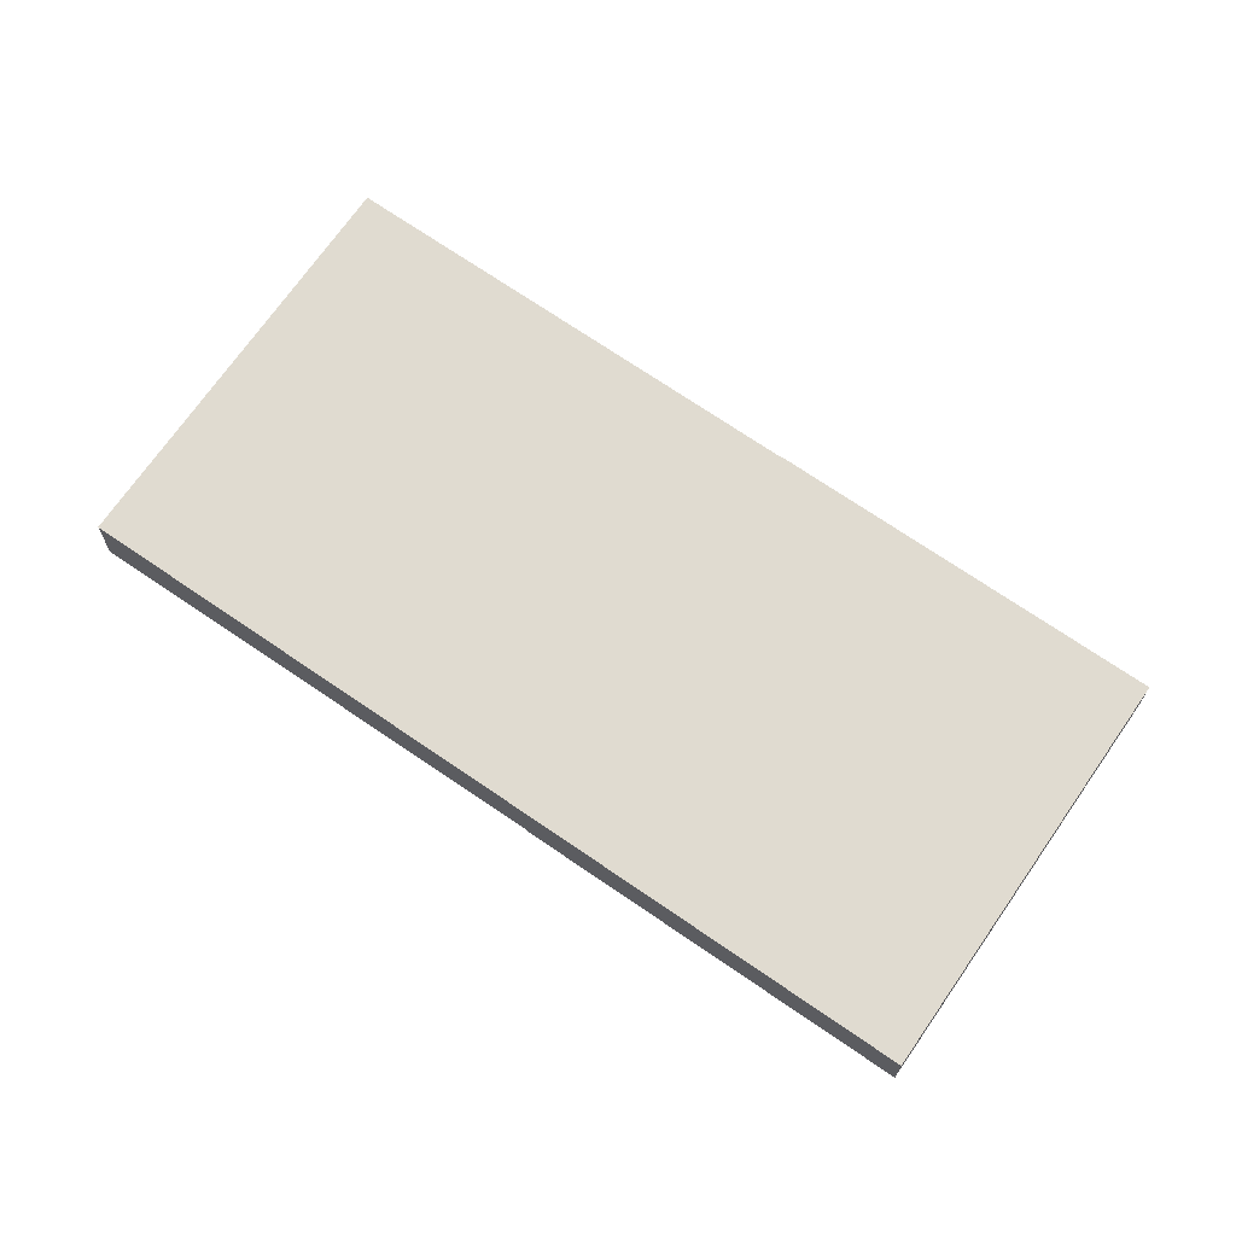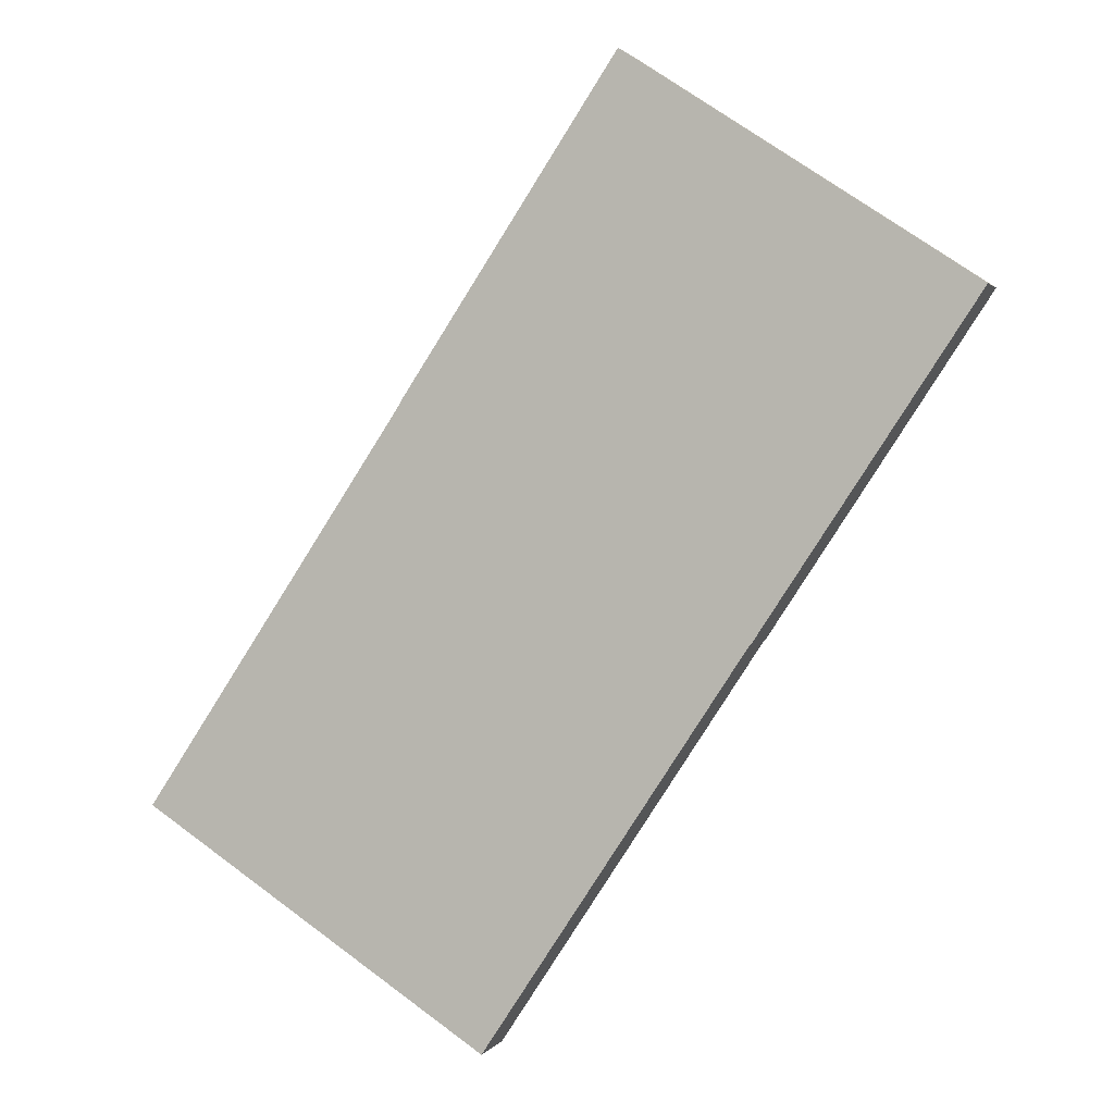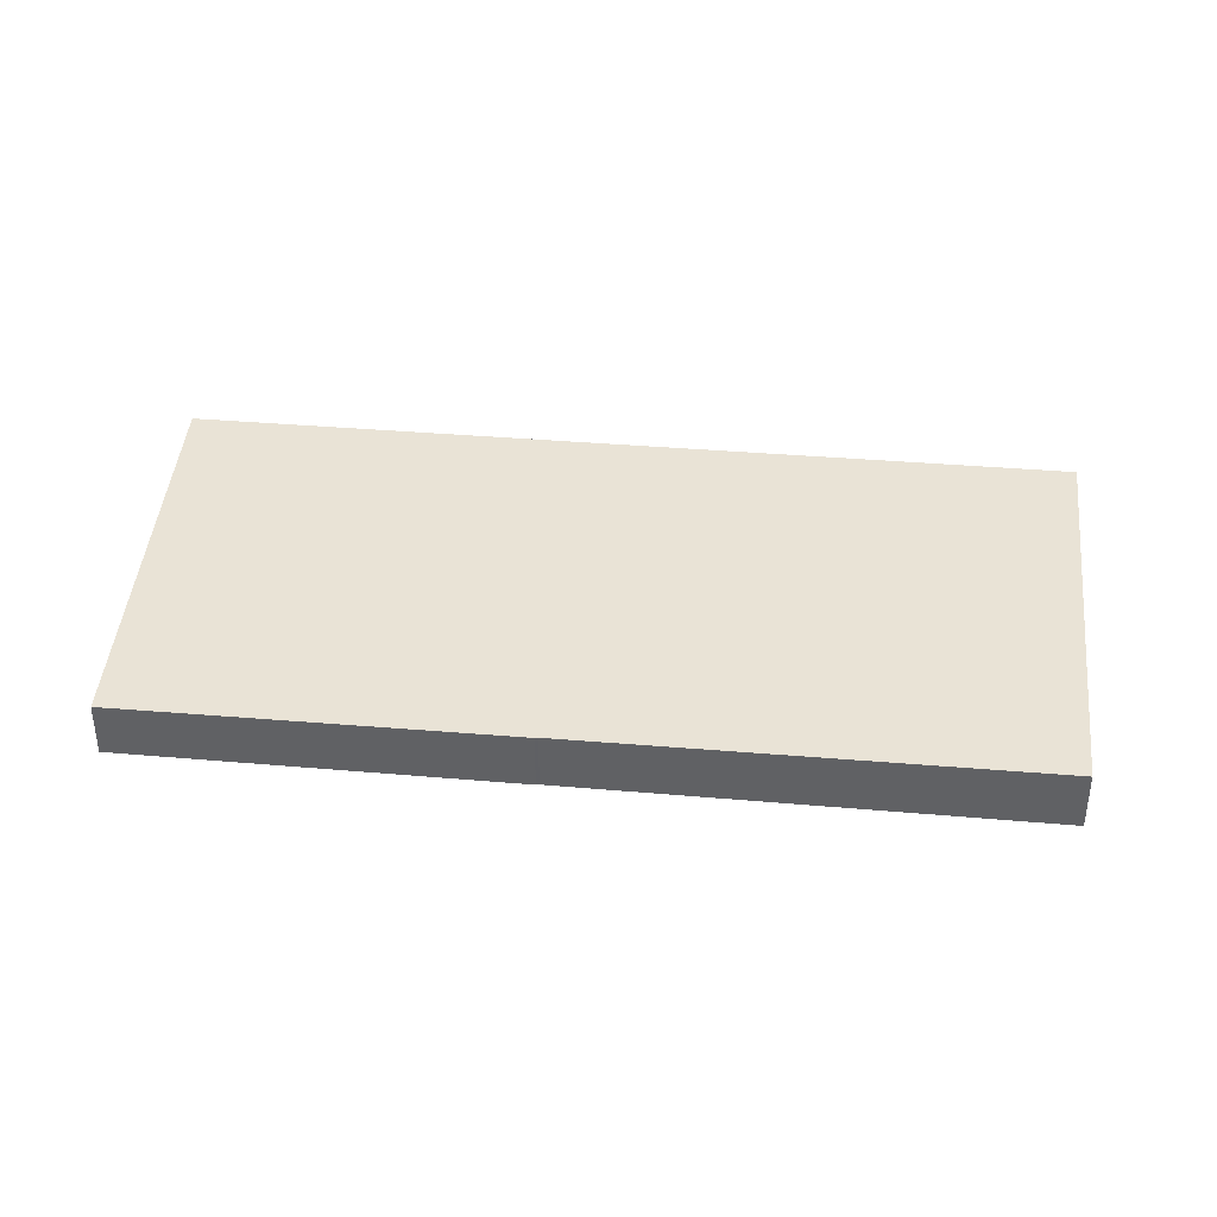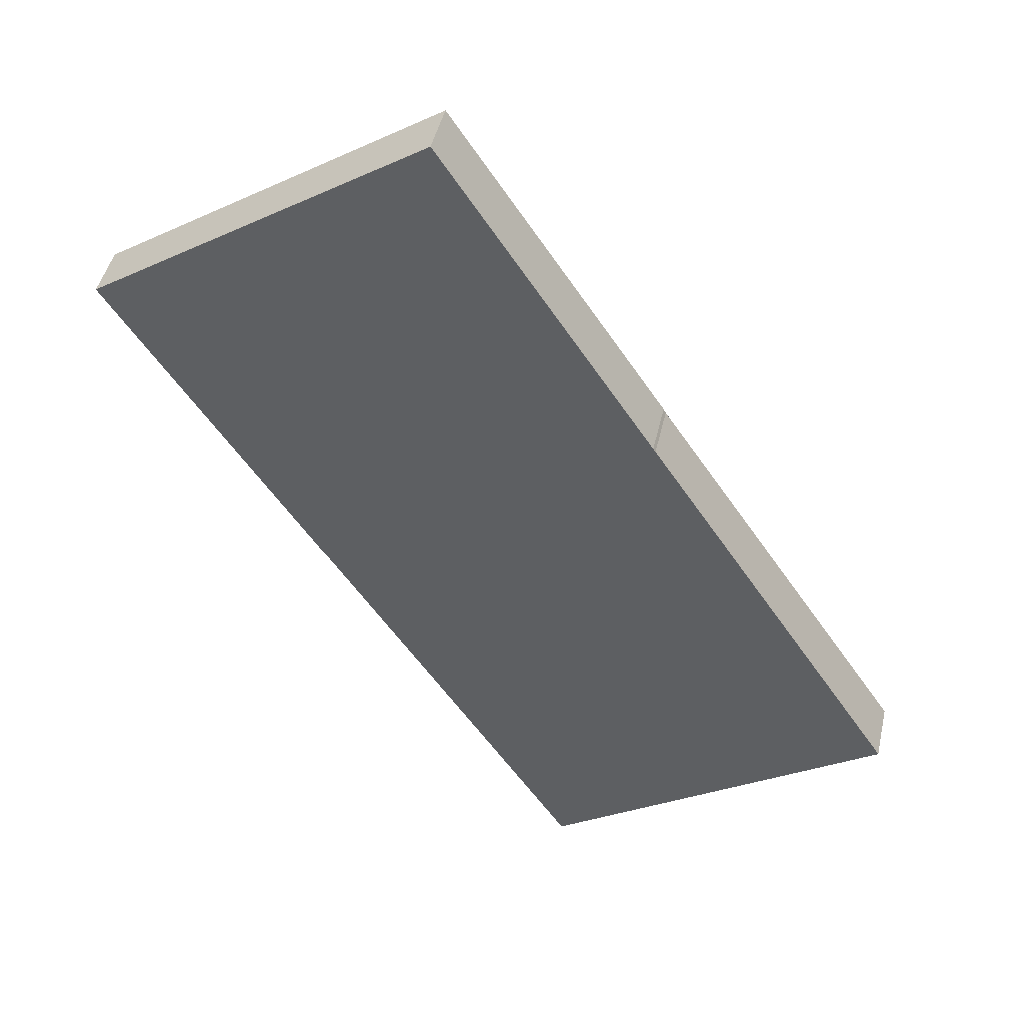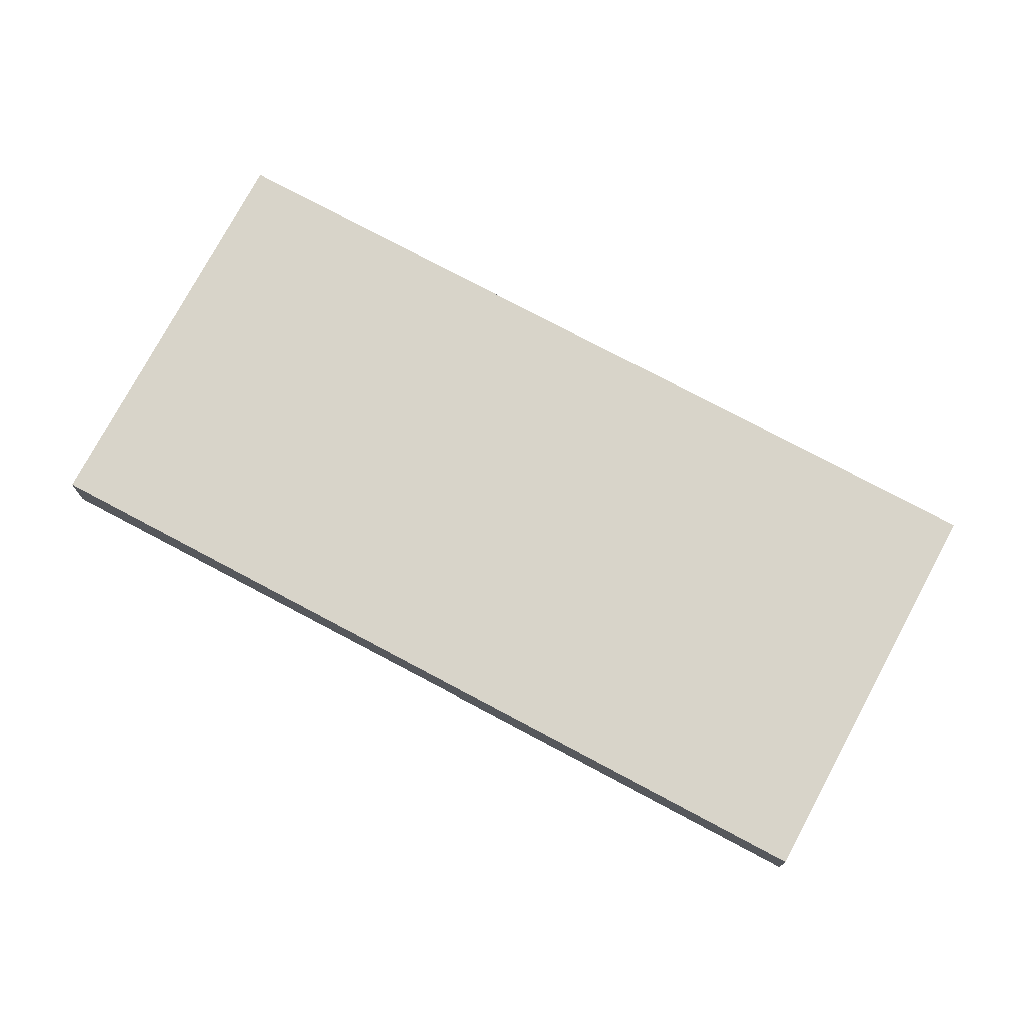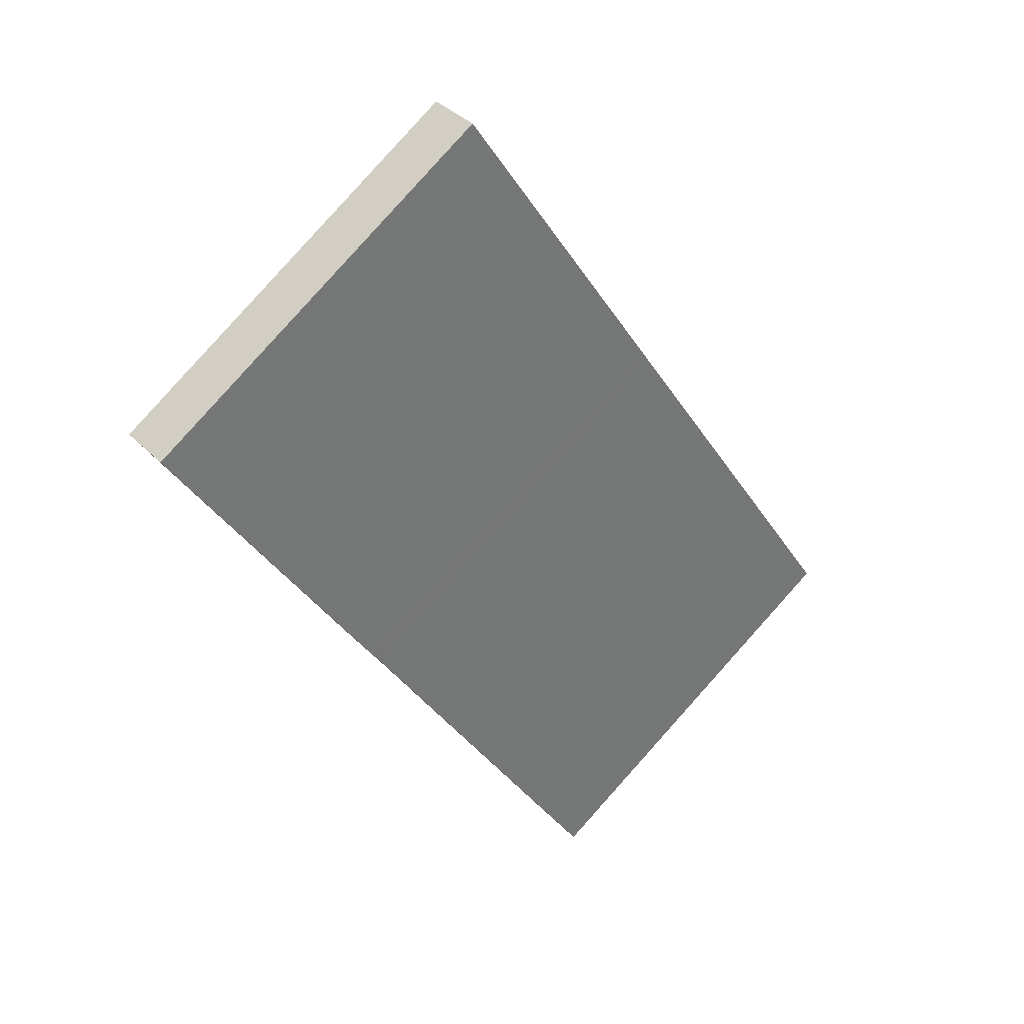
<metadata>
{"format":"obj","ext":"obj","renderer":"f3d","projection":"perspective","resolution":1024,"background":"white","views":[{"elev":70.1,"azim":158.0,"up":"+Z"},{"elev":1.7,"azim":-162.7,"up":"+Y"},{"elev":42.0,"azim":-51.0,"up":"+Z"},{"elev":45.1,"azim":12.6,"up":"+Y"},{"elev":75.6,"azim":151.5,"up":"+Z"},{"elev":35.7,"azim":-37.0,"up":"+Y"}]}
</metadata>
<code>
v -1937 -283.2 -0.7763
v -1934 -287.8 -0.809
v -1934 -287.8 -0.8094
v -1930 -293.2 -0.849
v -1935 -296.4 -0.8401
v -1939 -290.9 -0.8004
v -1939 -290.9 -0.8001
v -1942 -286.4 -0.7675
v -1937 -283.6 -0.7791
v -1942 -286.8 -0.7702
v -1934 -295.5 -0.8427
v -1940 -285.8 -0.7729
v -1940 -285.4 -0.7701
v -1931 -293.9 -0.8472
v -1938 -284.3 -0.7773
v -1938 -283.9 -0.7745
v -1937 -290.2 -0.8048
v -1935 -288.7 -0.8092
v -1934 -288 -0.811
v -1934 -294.8 -0.8376
v -1932 -293.2 -0.842
v -1931 -292.5 -0.8439
v -1932 -293.7 -0.8455
v -1934 -295.2 -0.8411
v -1931 -293 -0.8474
v -1931 -293.5 -0.8461
v -1931 -293.7 -0.8478
v -1932 -293 -0.8426
v -1939 -291.2 -0.8022
v -1936 -295.7 -0.835
v -1935 -296.1 -0.8385
v -1938 -283.7 -0.775
v -1938 -284.1 -0.7779
v -1935 -288.5 -0.8098
v -1936 -286.9 -0.7966
v -1938 -288.5 -0.7922
v -1936 -286.7 -0.7972
v -1940 -289.4 -0.7896
v -1935 -286.3 -0.7985
v -1937 -291.3 -0.8126
v -1934 -289.8 -0.817
v -1934 -289.5 -0.8176
v -1938 -292.2 -0.81
v -1933 -289.1 -0.8189
v -1939 -288.6 -0.7918
v -1937 -290.4 -0.8044
v -1937 -291.4 -0.8123
v -1935 -294.9 -0.8373
v -1934 -295.4 -0.8407
v -1941 -285.6 -0.7697
v -1940 -286 -0.7725
v -1934 -295.6 -0.8424
v -1936 -292.7 -0.8225
v -1936 -292.8 -0.8221
v -1933 -291.1 -0.8269
v -1933 -290.9 -0.8275
v -1937 -293.6 -0.8199
v -1932 -290.5 -0.8288
v -1934 -294.5 -0.8359
v -1935 -294.6 -0.8355
v -1932 -293 -0.8403
v -1932 -292.7 -0.8409
v -1936 -295.4 -0.8332
v -1931 -292.3 -0.8421
v -1937 -283.6 -0.7791
v -1937 -283.2 -0.7763
v -1937 -283.2 -1.11e-16
v -1937 -283.6 0
v -1934 -287.8 -0.8094
v -1934 -287.8 -0.809
v -1934 -287.8 -1.11e-16
v -1934 -287.8 -1.11e-16
v -1934 -288 -0.811
v -1934 -287.8 -0.8094
v -1934 -287.8 -1.11e-16
v -1934 -288 0
v -1931 -293.7 -0.8478
v -1930 -293.2 -0.849
v -1930 -293.2 0
v -1931 -293.7 -1.11e-16
v -1935 -296.1 -0.8385
v -1935 -296.4 -0.8401
v -1935 -296.4 1.11e-16
v -1935 -296.1 0
v -1939 -290.9 -0.8001
v -1939 -290.9 -0.8004
v -1939 -290.9 0
v -1939 -290.9 0
v -1940 -289.4 -0.7896
v -1939 -290.9 -0.8001
v -1939 -290.9 0
v -1940 -289.4 -1.11e-16
v -1941 -285.6 -0.7697
v -1942 -286.4 -0.7675
v -1942 -286.4 1.11e-16
v -1941 -285.6 0
v -1935 -286.3 -0.7985
v -1937 -283.6 -0.7791
v -1937 -283.6 0
v -1935 -286.3 0
v -1942 -286.4 -0.7675
v -1942 -286.8 -0.7702
v -1942 -286.8 0
v -1942 -286.4 1.11e-16
v -1934 -295.6 -0.8424
v -1934 -295.5 -0.8427
v -1934 -295.5 0
v -1934 -295.6 0
v -1938 -283.9 -0.7745
v -1940 -285.4 -0.7701
v -1940 -285.4 0
v -1938 -283.9 0
v -1934 -295.5 -0.8427
v -1931 -293.9 -0.8472
v -1931 -293.9 -1.11e-16
v -1934 -295.5 0
v -1938 -283.7 -0.775
v -1938 -283.9 -0.7745
v -1938 -283.9 0
v -1938 -283.7 1.11e-16
v -1933 -289.1 -0.8189
v -1934 -288 -0.811
v -1934 -288 0
v -1933 -289.1 -1.11e-16
v -1931 -293 -0.8474
v -1931 -292.5 -0.8439
v -1931 -292.5 0
v -1931 -293 0
v -1930 -293.2 -0.849
v -1931 -293 -0.8474
v -1931 -293 0
v -1930 -293.2 0
v -1931 -293.9 -0.8472
v -1931 -293.7 -0.8478
v -1931 -293.7 -1.11e-16
v -1931 -293.9 -1.11e-16
v -1939 -290.9 -0.8004
v -1939 -291.2 -0.8022
v -1939 -291.2 0
v -1939 -290.9 0
v -1936 -295.4 -0.8332
v -1936 -295.7 -0.835
v -1936 -295.7 0
v -1936 -295.4 -1.11e-16
v -1936 -295.7 -0.835
v -1935 -296.1 -0.8385
v -1935 -296.1 0
v -1936 -295.7 0
v -1937 -283.2 -0.7763
v -1938 -283.7 -0.775
v -1938 -283.7 1.11e-16
v -1937 -283.2 -1.11e-16
v -1942 -286.8 -0.7702
v -1940 -289.4 -0.7896
v -1940 -289.4 -1.11e-16
v -1942 -286.8 0
v -1934 -287.8 -0.809
v -1935 -286.3 -0.7985
v -1935 -286.3 0
v -1934 -287.8 -1.11e-16
v -1939 -291.2 -0.8022
v -1938 -292.2 -0.81
v -1938 -292.2 1.11e-16
v -1939 -291.2 0
v -1932 -290.5 -0.8288
v -1933 -289.1 -0.8189
v -1933 -289.1 -1.11e-16
v -1932 -290.5 0
v -1940 -285.4 -0.7701
v -1941 -285.6 -0.7697
v -1941 -285.6 0
v -1940 -285.4 0
v -1935 -296.4 -0.8401
v -1934 -295.6 -0.8424
v -1934 -295.6 0
v -1935 -296.4 1.11e-16
v -1938 -292.2 -0.81
v -1937 -293.6 -0.8199
v -1937 -293.6 1.11e-16
v -1938 -292.2 1.11e-16
v -1931 -292.3 -0.8421
v -1932 -290.5 -0.8288
v -1932 -290.5 0
v -1931 -292.3 -1.11e-16
v -1937 -293.6 -0.8199
v -1936 -295.4 -0.8332
v -1936 -295.4 -1.11e-16
v -1937 -293.6 1.11e-16
v -1931 -292.5 -0.8439
v -1931 -292.3 -0.8421
v -1931 -292.3 -1.11e-16
v -1931 -292.5 0
v -1937 -283.2 0
v -1934 -287.8 0
v -1934 -287.8 0
v -1930 -293.2 0
v -1935 -296.4 0
v -1939 -290.9 0
v -1939 -290.9 0
v -1942 -286.4 0
f 33 15 16 32
f 26 23 21 28
f 49 31 30 48
f 51 10 8 50
f 24 20 21 23
f 15 12 13 16
f 36 12 15 35
f 35 15 33 37
f 53 40 41 55
f 55 41 42 56
f 23 14 11 24
f 27 14 23 26
f 26 25 4 27
f 28 22 25 26
f 45 38 10 51
f 57 43 47 54
f 52 5 31 49
f 32 1 9 33
f 37 33 9 39
f 56 42 44 58
f 35 18 17 36
f 37 34 18 35
f 46 29 6 7 38 45
f 39 2 3 19 34 37
f 40 17 18 41
f 41 18 34 42
f 47 43 29 46
f 42 34 19 44
f 45 36 17 46
f 46 17 40 47
f 48 20 24 49
f 50 13 12 51
f 51 12 36 45
f 54 47 40 53
f 49 24 11 52
f 60 54 53 59
f 59 53 55 61
f 61 55 56 62
f 63 57 54 60
f 62 56 58 64
f 59 20 48 60
f 61 21 20 59
f 62 28 21 61
f 60 48 30 63
f 64 22 28 62
f 66 67 68 65
f 70 71 72 69
f 74 75 76 73
f 78 79 80 77
f 82 83 84 81
f 86 87 88 85
f 90 91 92 89
f 94 95 96 93
f 98 99 100 97
f 102 103 104 101
f 106 107 108 105
f 110 111 112 109
f 114 115 116 113
f 118 119 120 117
f 122 123 124 121
f 126 127 128 125
f 130 131 132 129
f 134 135 136 133
f 138 139 140 137
f 142 143 144 141
f 146 147 148 145
f 150 151 152 149
f 154 155 156 153
f 158 159 160 157
f 162 163 164 161
f 166 167 168 165
f 170 171 172 169
f 174 175 176 173
f 178 179 180 177
f 182 183 184 181
f 186 187 188 185
f 190 191 192 189
f 194 195 196 197 198 199 200 193

</code>
